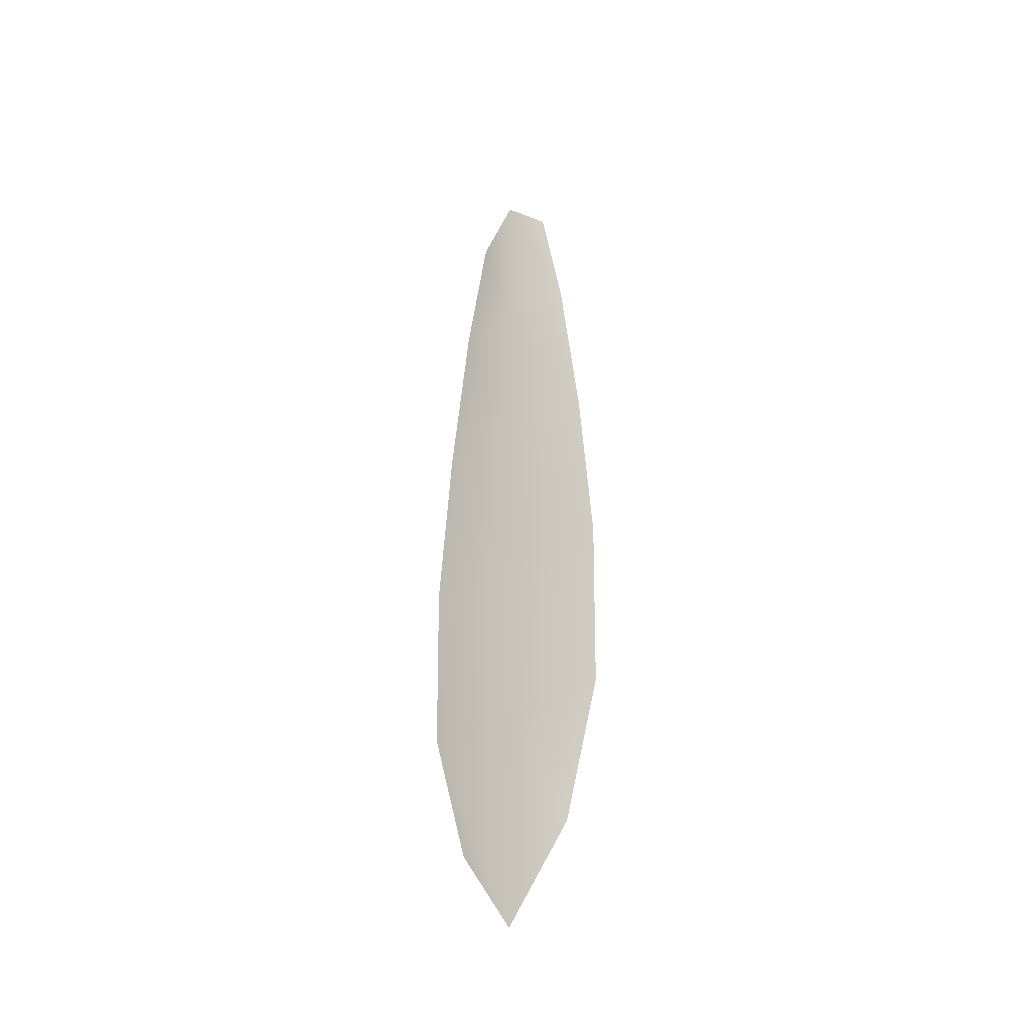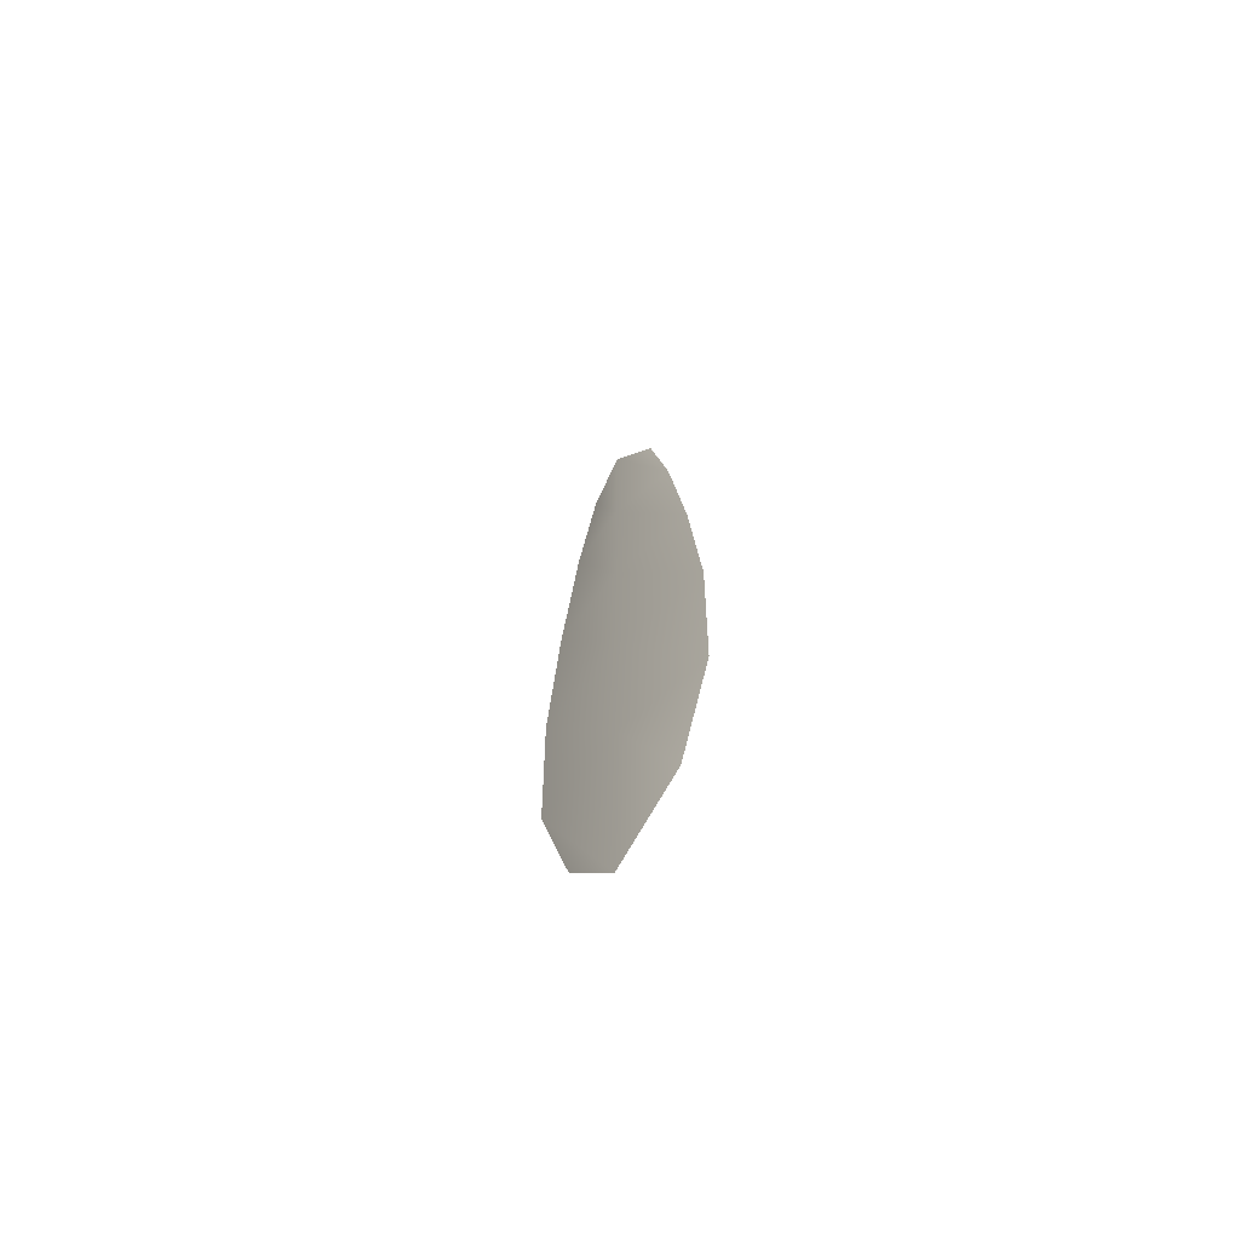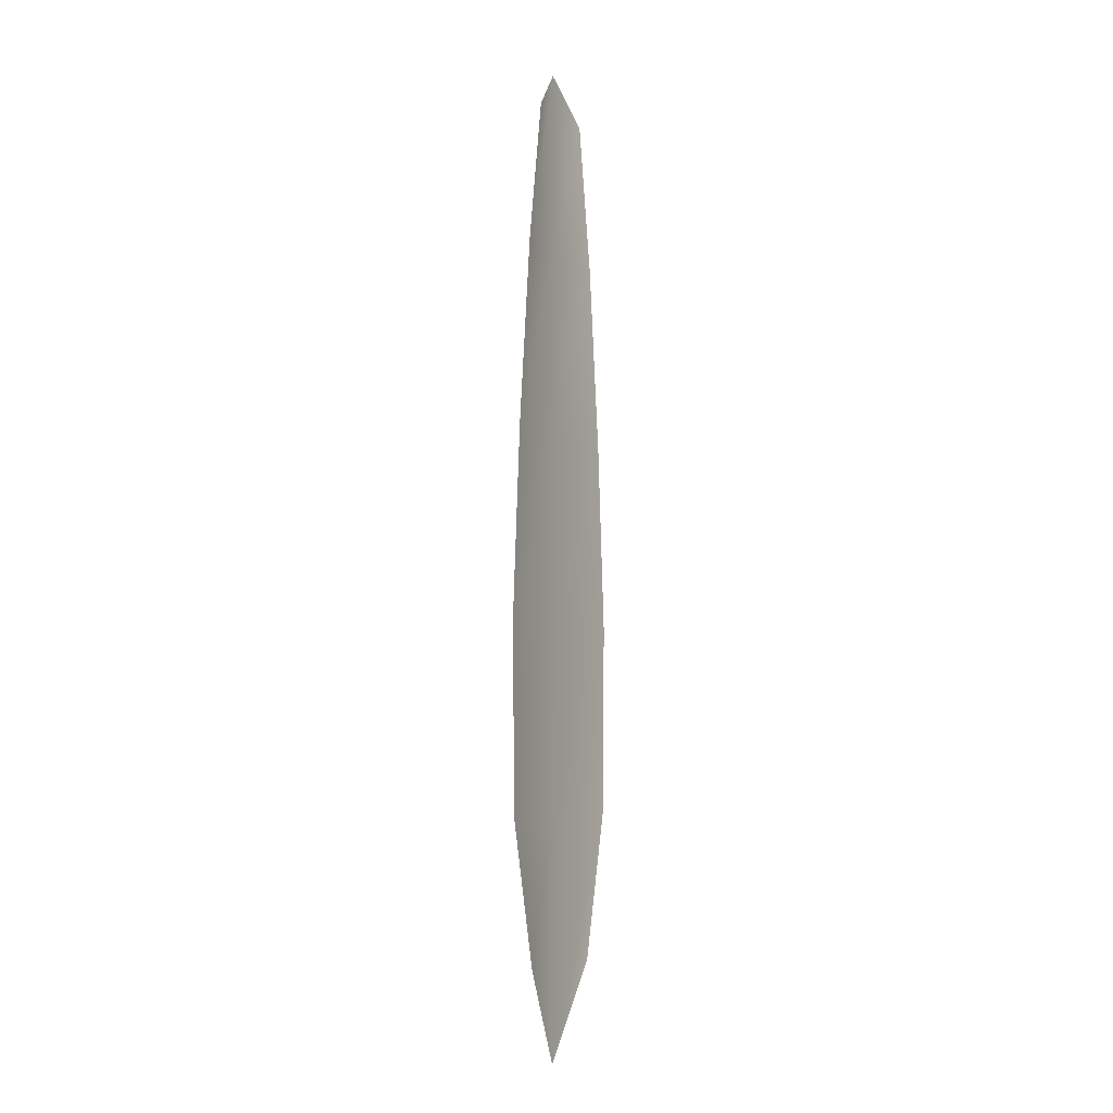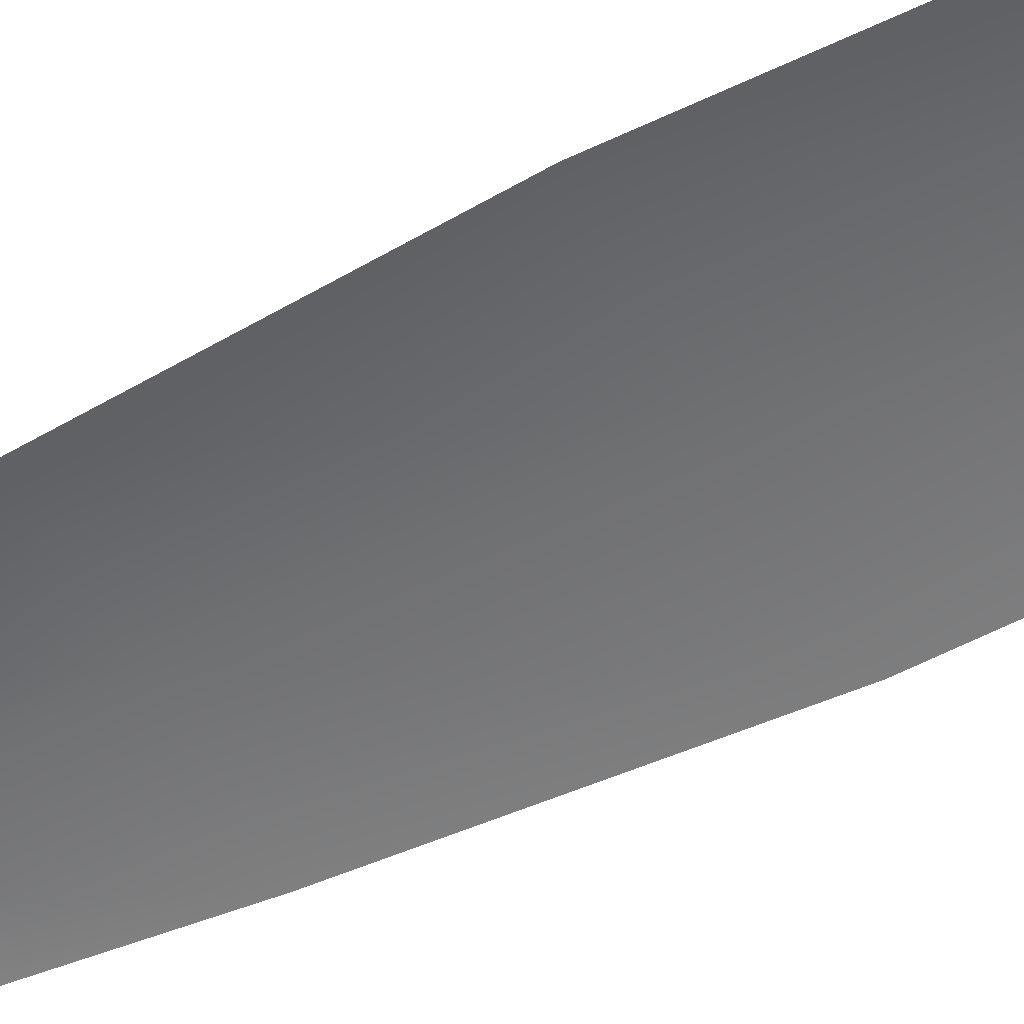
<metadata>
{"format":"obj","ext":"obj","renderer":"f3d","projection":"perspective","resolution":1024,"background":"white","views":[{"elev":-40.2,"azim":34.8,"up":"+Y"},{"elev":-69.3,"azim":46.7,"up":"+Y"},{"elev":-6.2,"azim":117.0,"up":"+Y"},{"elev":-54.7,"azim":-61.8,"up":"+Z"}]}
</metadata>
<code>
o feather_flight_secondary_006
v 0.2159 0.35 0.07135
v 0.2072 0.35 0.07135
v 0.2175 0.2641 0.07141
v 0.2056 0.2641 0.07141
v 0.2116 0.3544 0.07225
v 0.2116 0.2545 0.07232
v 0.2183 0.3355 0.07136
v 0.2203 0.3165 0.07137
v 0.2216 0.2976 0.07139
v 0.2212 0.2787 0.0714
v 0.2019 0.2787 0.0714
v 0.2015 0.2976 0.07139
v 0.2028 0.3165 0.07137
v 0.2048 0.3355 0.07136
v 0.2116 0.3355 0.07226
v 0.2116 0.3165 0.07228
v 0.2116 0.2976 0.07229
v 0.2116 0.2787 0.0723
f 18 10 3 6
f 11 18 6 4
f 5 1 7 15
f 15 7 8 16
f 16 8 9 17
f 17 9 10 18
f 2 5 15 14
f 14 15 16 13
f 13 16 17 12
f 12 17 18 11

</code>
